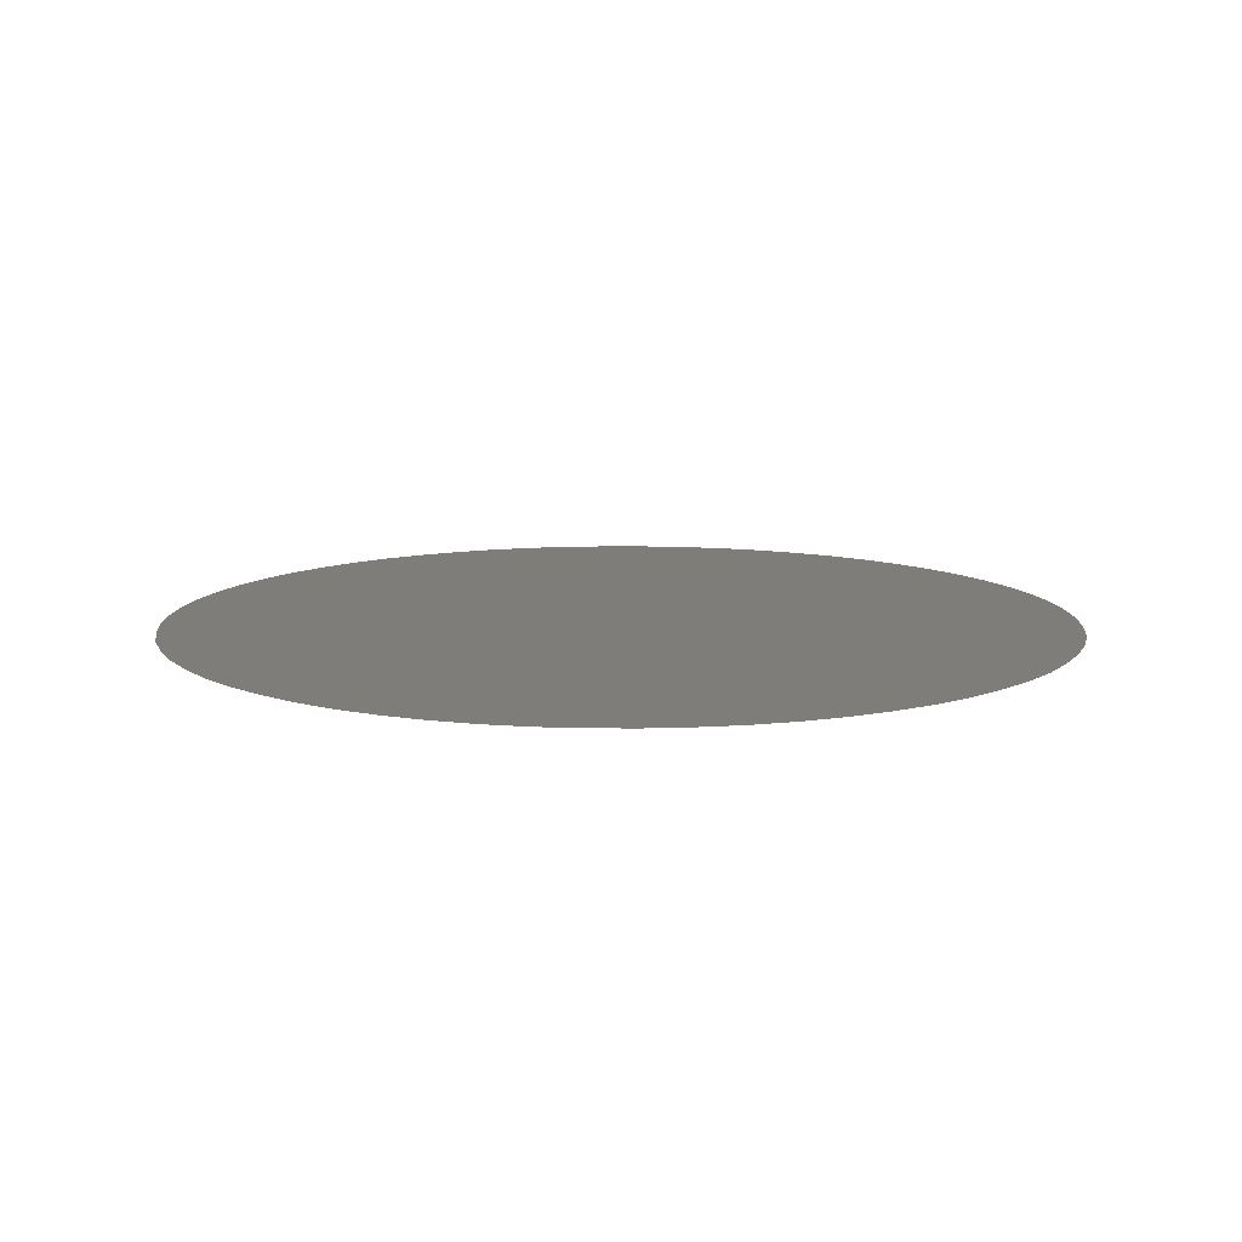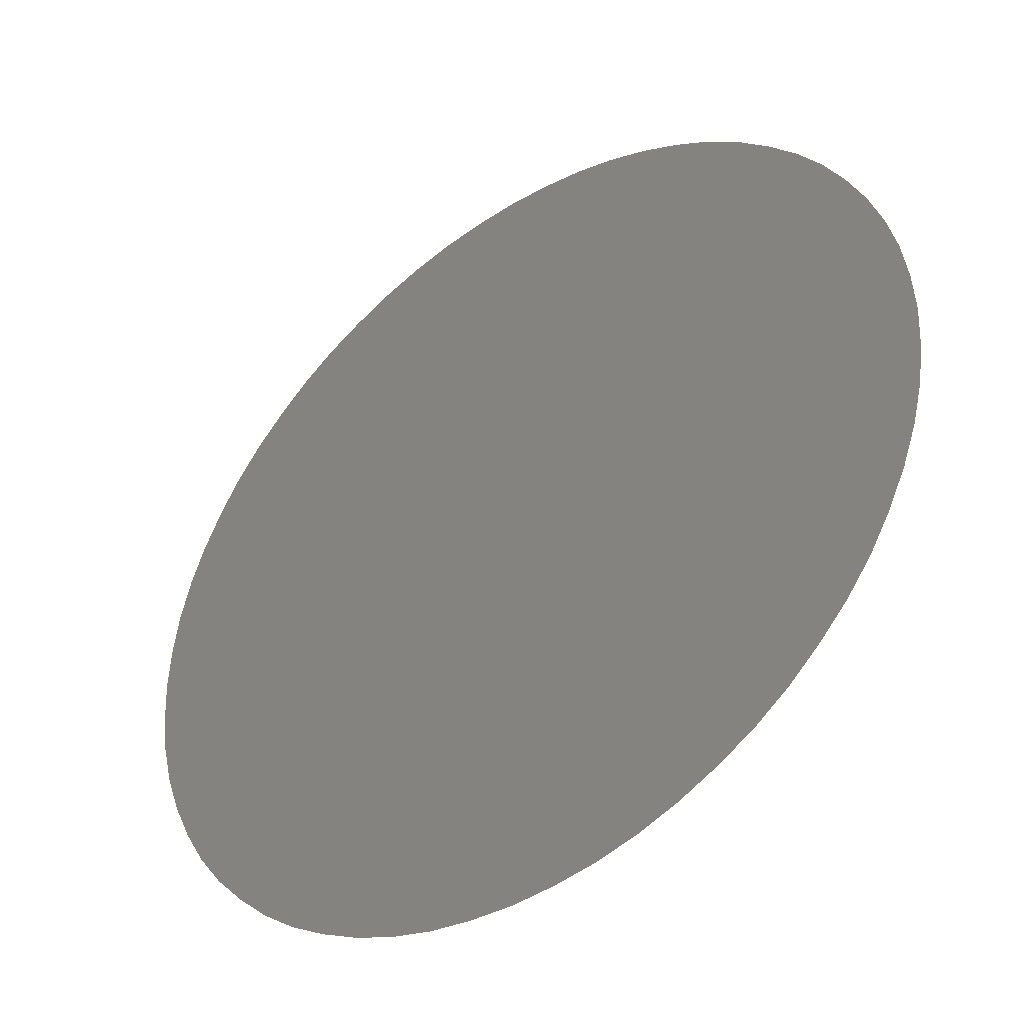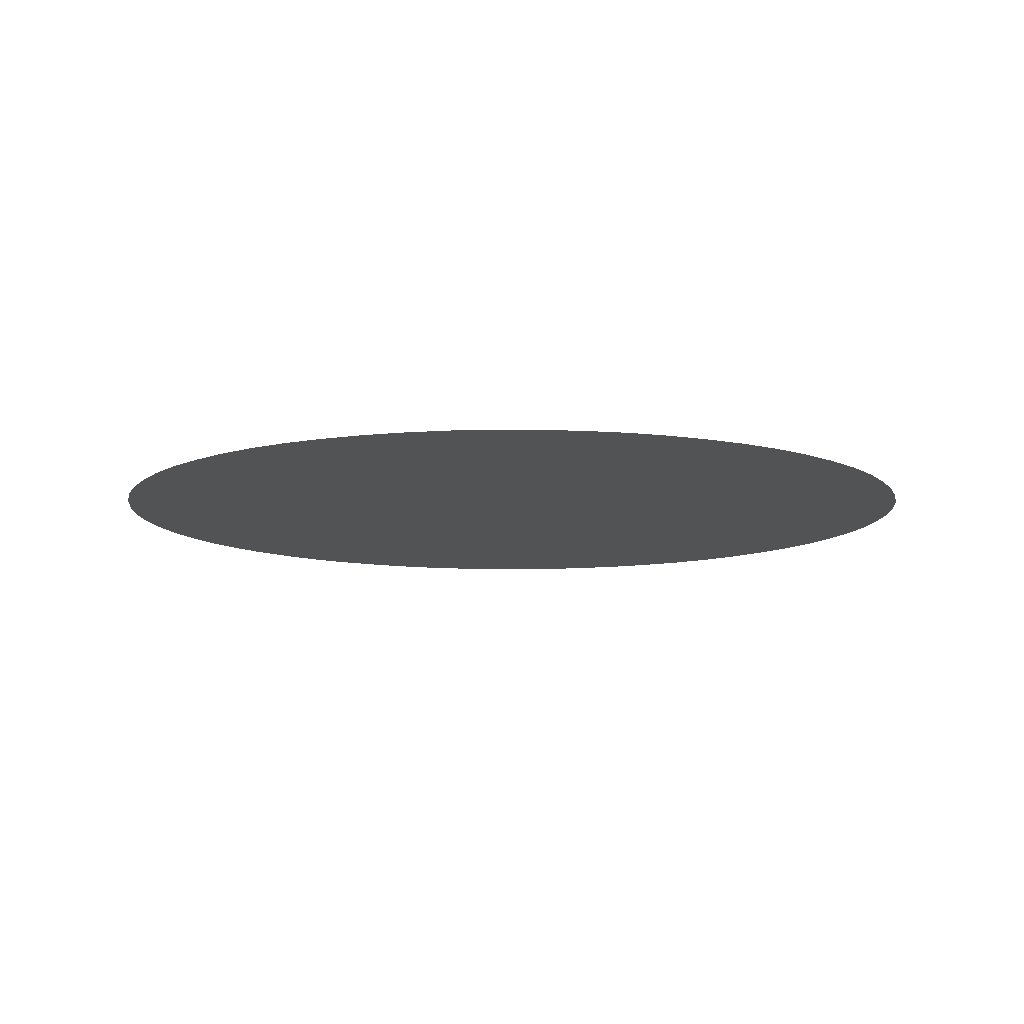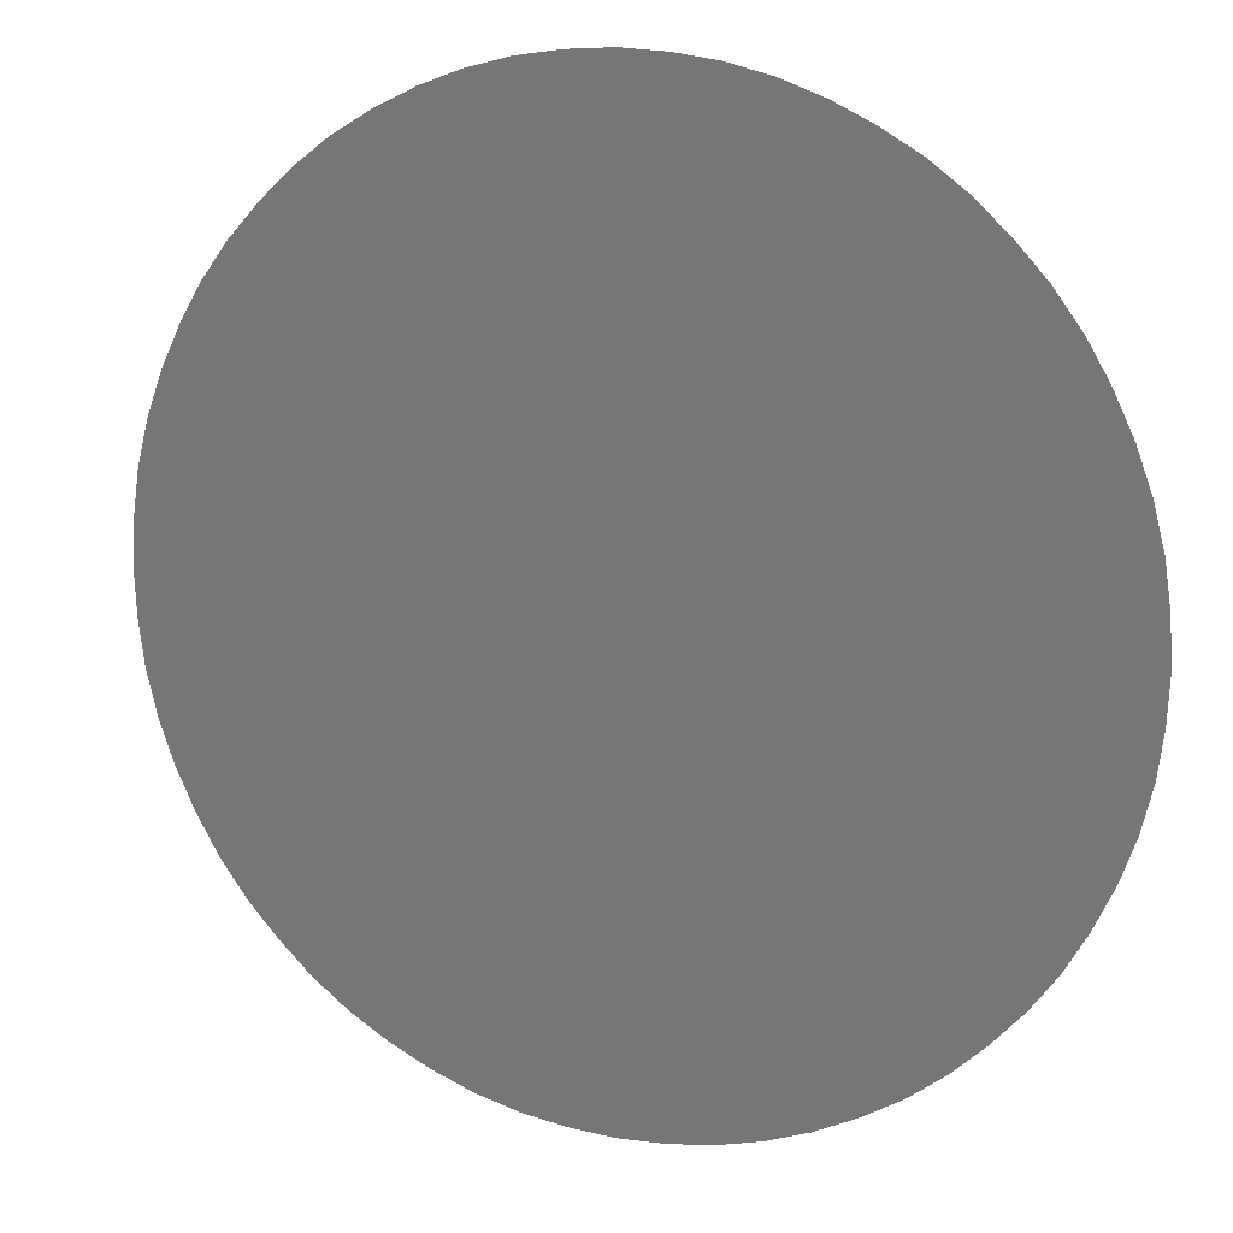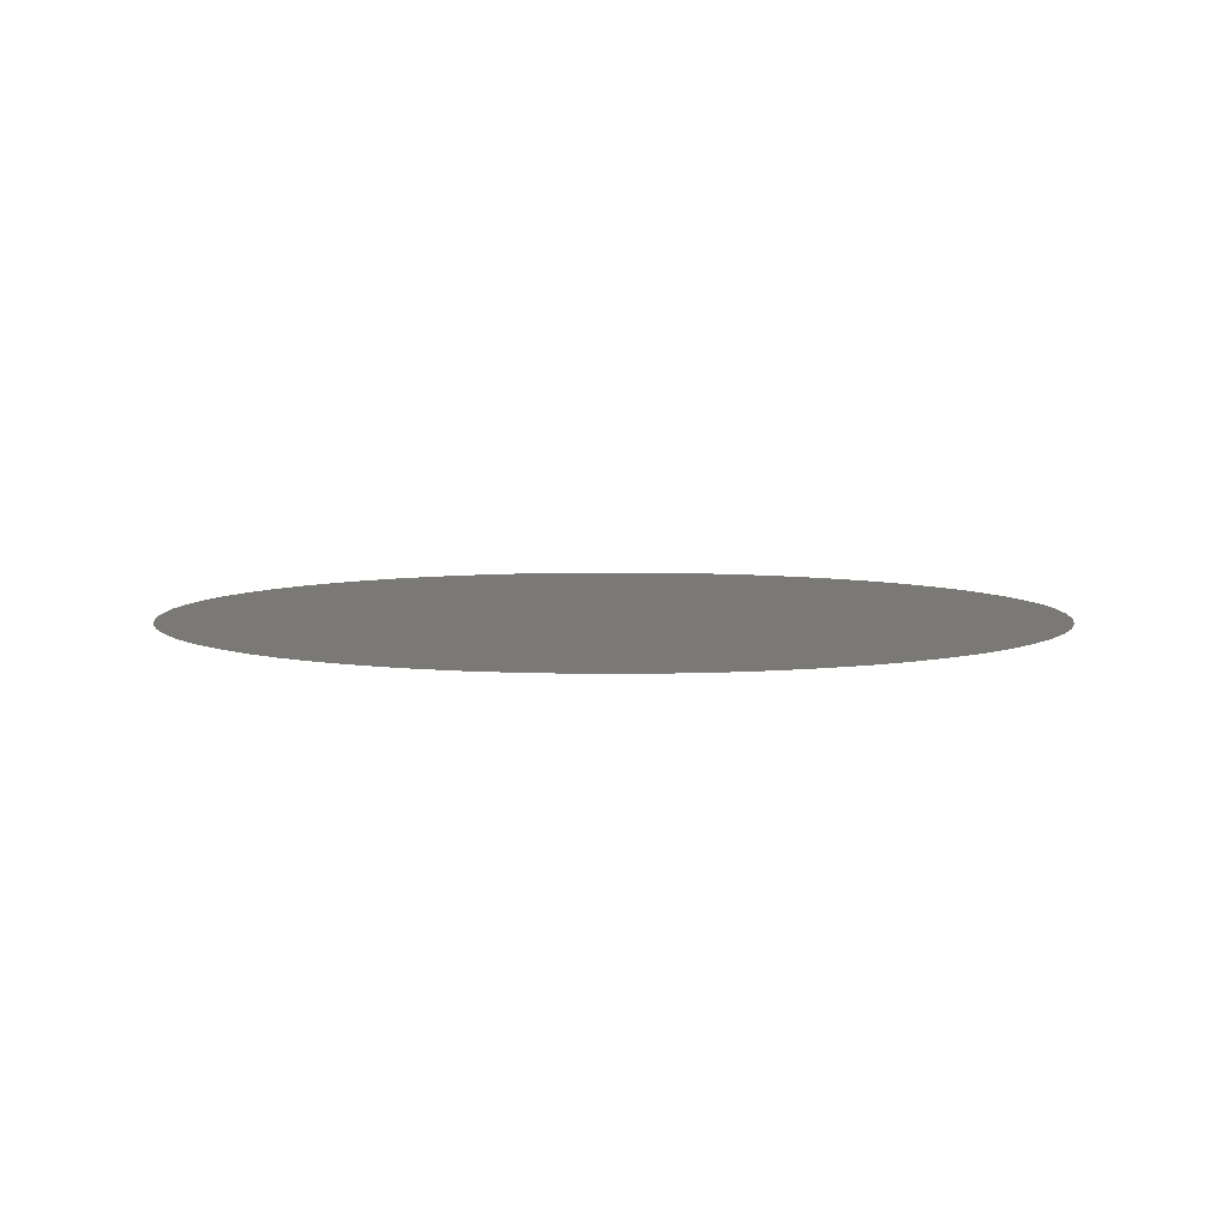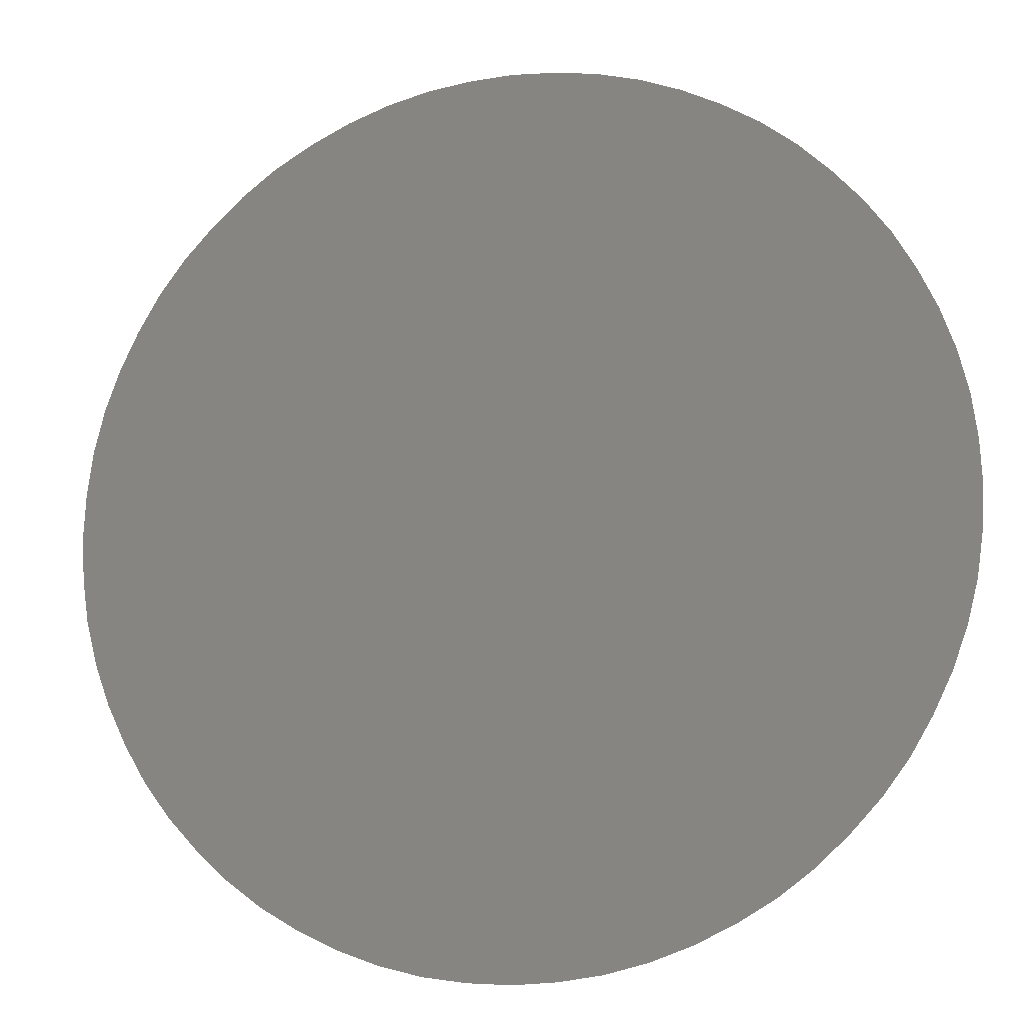
<metadata>
{"format":"stl","ext":"stl","renderer":"f3d","projection":"perspective","resolution":1024,"background":"white","views":[{"elev":11.1,"azim":178.1,"up":"+Z"},{"elev":-42.1,"azim":-143.2,"up":"+Y"},{"elev":-10.3,"azim":109.2,"up":"+Z"},{"elev":13.8,"azim":-157.1,"up":"+Y"},{"elev":6.2,"azim":95.6,"up":"+Z"},{"elev":-12.6,"azim":15.3,"up":"+Y"}]}
</metadata>
<code>
# stl→obj: 64 verts, 62 faces
v -0.000146 0.000736 0.05
v -7.4e-05 0.000746 0.05
v 0 0.00075 0.05
v 7.4e-05 0.000746 0.05
v 0.000146 0.000736 0.05
v 0.000218 0.000718 0.05
v 0.000287 0.000693 0.05
v 0.000354 0.000661 0.05
v 0.000417 0.000624 0.05
v 0.000476 0.00058 0.05
v 0.00053 0.00053 0.05
v 0.00058 0.000476 0.05
v 0.000624 0.000417 0.05
v 0.000661 0.000354 0.05
v 0.000693 0.000287 0.05
v 0.000718 0.000218 0.05
v 0.000736 0.000146 0.05
v 0.000746 7.4e-05 0.05
v 0.00075 0 0.05
v 0.000746 -7.4e-05 0.05
v 0.000736 -0.000146 0.05
v 0.000718 -0.000218 0.05
v 0.000693 -0.000287 0.05
v 0.000661 -0.000354 0.05
v 0.000624 -0.000417 0.05
v 0.00058 -0.000476 0.05
v 0.00053 -0.00053 0.05
v 0.000476 -0.00058 0.05
v 0.000417 -0.000624 0.05
v 0.000354 -0.000661 0.05
v 0.000287 -0.000693 0.05
v 0.000218 -0.000718 0.05
v 0.000146 -0.000736 0.05
v 7.4e-05 -0.000746 0.05
v 0 -0.00075 0.05
v -7.4e-05 -0.000746 0.05
v -0.000146 -0.000736 0.05
v -0.000218 -0.000718 0.05
v -0.000287 -0.000693 0.05
v -0.000354 -0.000661 0.05
v -0.000417 -0.000624 0.05
v -0.000476 -0.00058 0.05
v -0.00053 -0.00053 0.05
v -0.00058 -0.000476 0.05
v -0.000624 -0.000417 0.05
v -0.000661 -0.000354 0.05
v -0.000693 -0.000287 0.05
v -0.000718 -0.000218 0.05
v -0.000736 -0.000146 0.05
v -0.000746 -7.4e-05 0.05
v -0.00075 -0 0.05
v -0.000746 7.4e-05 0.05
v -0.000736 0.000146 0.05
v -0.000718 0.000218 0.05
v -0.000693 0.000287 0.05
v -0.000661 0.000354 0.05
v -0.000624 0.000417 0.05
v -0.00058 0.000476 0.05
v -0.00053 0.00053 0.05
v -0.000476 0.00058 0.05
v -0.000417 0.000624 0.05
v -0.000354 0.000661 0.05
v -0.000287 0.000693 0.05
v -0.000218 0.000718 0.05
f 1 2 3
f 3 4 5
f 5 6 7
f 7 8 9
f 9 10 11
f 11 12 13
f 13 14 15
f 15 16 17
f 17 18 19
f 19 20 21
f 21 22 23
f 23 24 25
f 25 26 27
f 27 28 29
f 29 30 31
f 31 32 33
f 33 34 35
f 35 36 37
f 37 38 39
f 39 40 41
f 41 42 43
f 43 44 45
f 45 46 47
f 47 48 49
f 49 50 51
f 51 52 53
f 53 54 55
f 55 56 57
f 57 58 59
f 59 60 61
f 61 62 63
f 63 64 1
f 1 3 5
f 5 7 9
f 9 11 13
f 13 15 17
f 17 19 21
f 21 23 25
f 25 27 29
f 29 31 33
f 33 35 37
f 37 39 41
f 41 43 45
f 45 47 49
f 49 51 53
f 53 55 57
f 57 59 61
f 61 63 1
f 1 5 9
f 9 13 17
f 17 21 25
f 25 29 33
f 33 37 41
f 41 45 49
f 49 53 57
f 57 61 1
f 1 9 17
f 17 25 33
f 33 41 49
f 49 57 1
f 1 17 33
f 33 49 1

</code>
